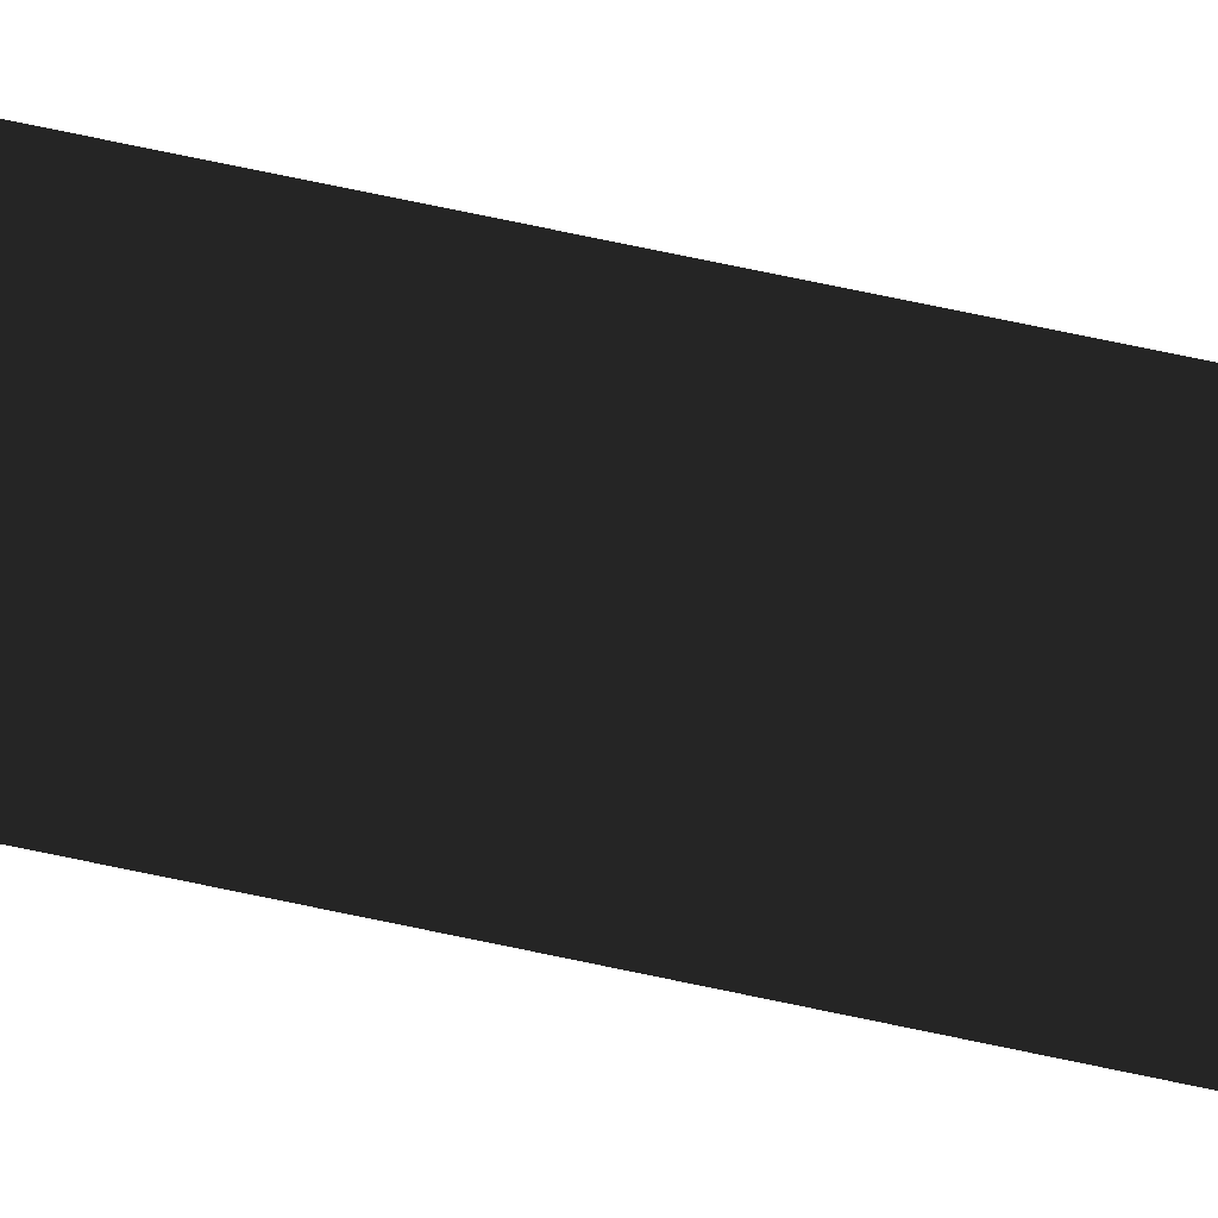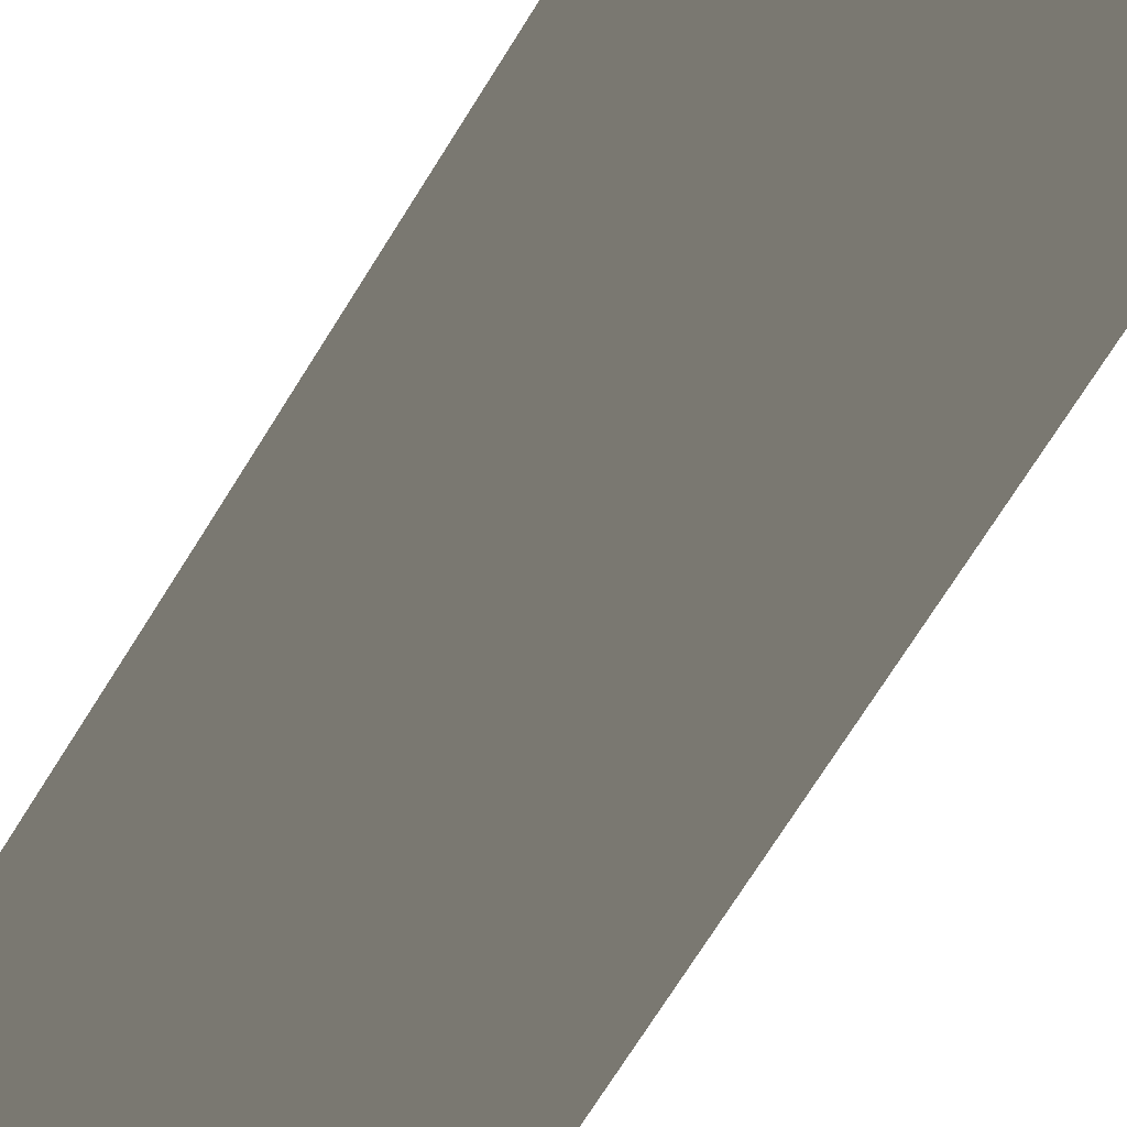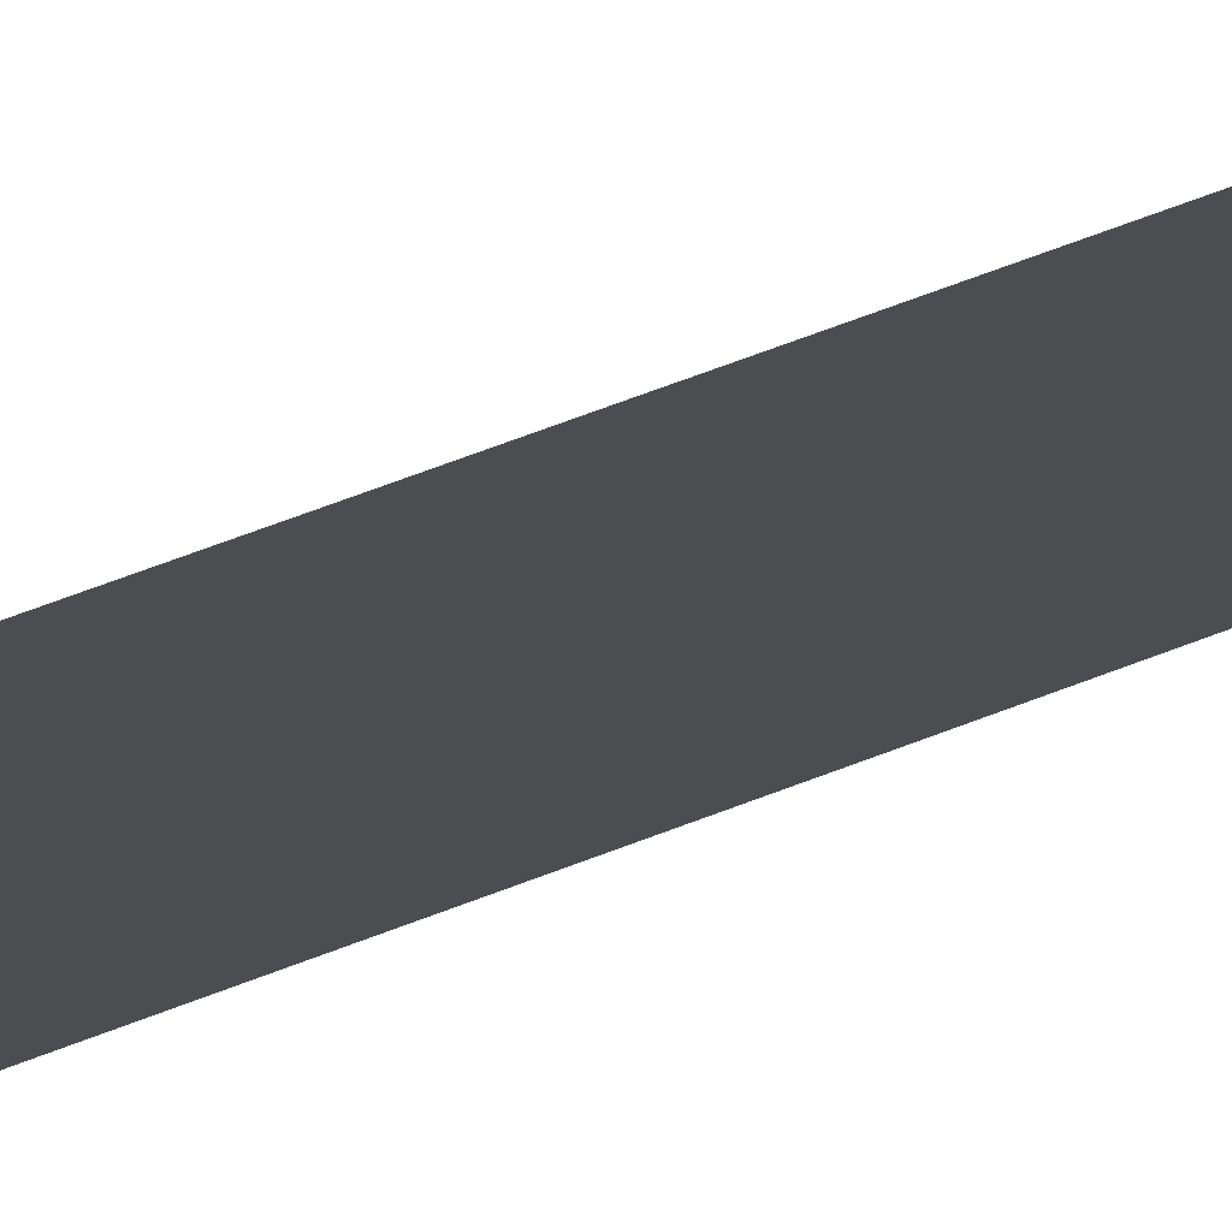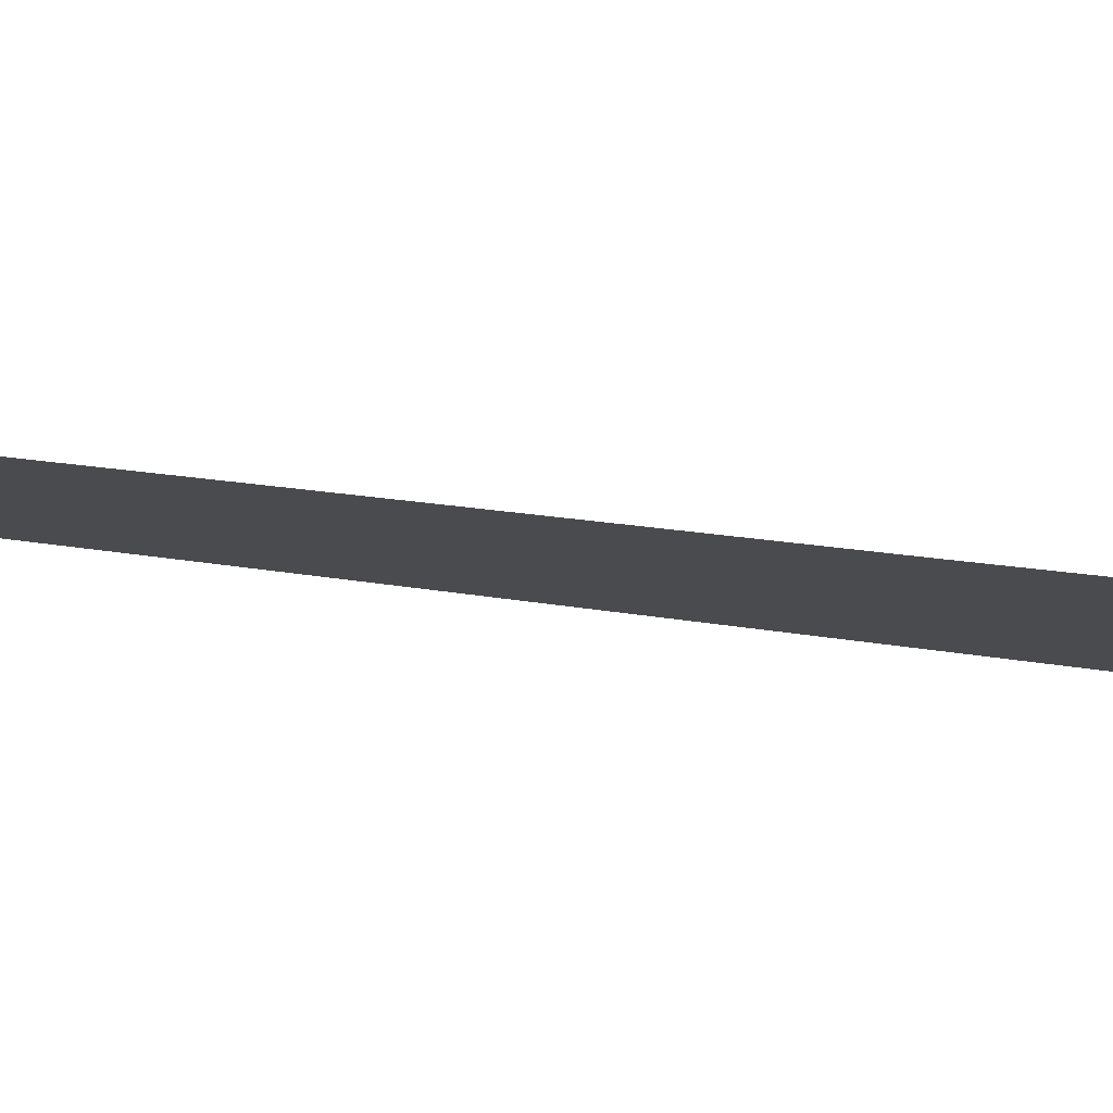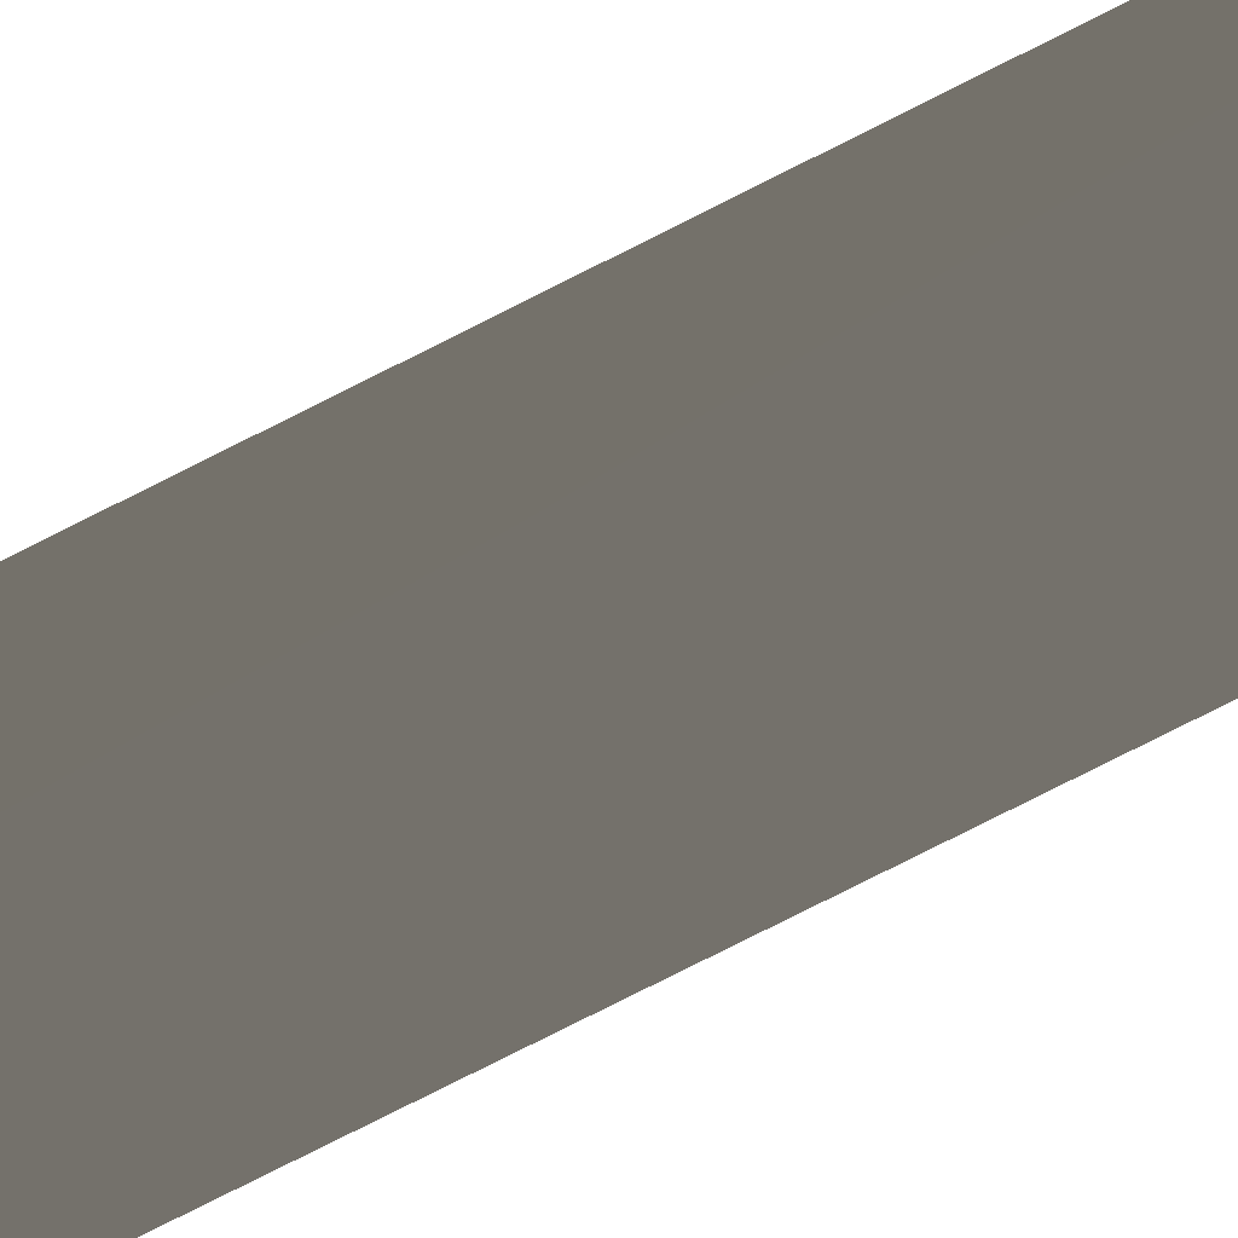
<metadata>
{"format":"obj","ext":"obj","renderer":"f3d","projection":"perspective","resolution":1024,"background":"white","views":[{"elev":58.4,"azim":103.3,"up":"+Z"},{"elev":-16.8,"azim":169.2,"up":"+Z"},{"elev":23.2,"azim":-132.1,"up":"+Z"},{"elev":1.1,"azim":170.4,"up":"+Z"},{"elev":-47.4,"azim":123.8,"up":"+Z"}]}
</metadata>
<code>
g bdvwst31
v -8.235 194.6 0.09979
v 3.079 194.6 0.0006261
v -8.245 -0.000412 -0.0001809
v 2.819 -0.0003967 0.000615
v 2.819 -194.6 0.000615
v -8.245 -194.6 -0.0001809
f 3 1 2
f 2 4 3
f 4 5 6
f 6 3 4

</code>
